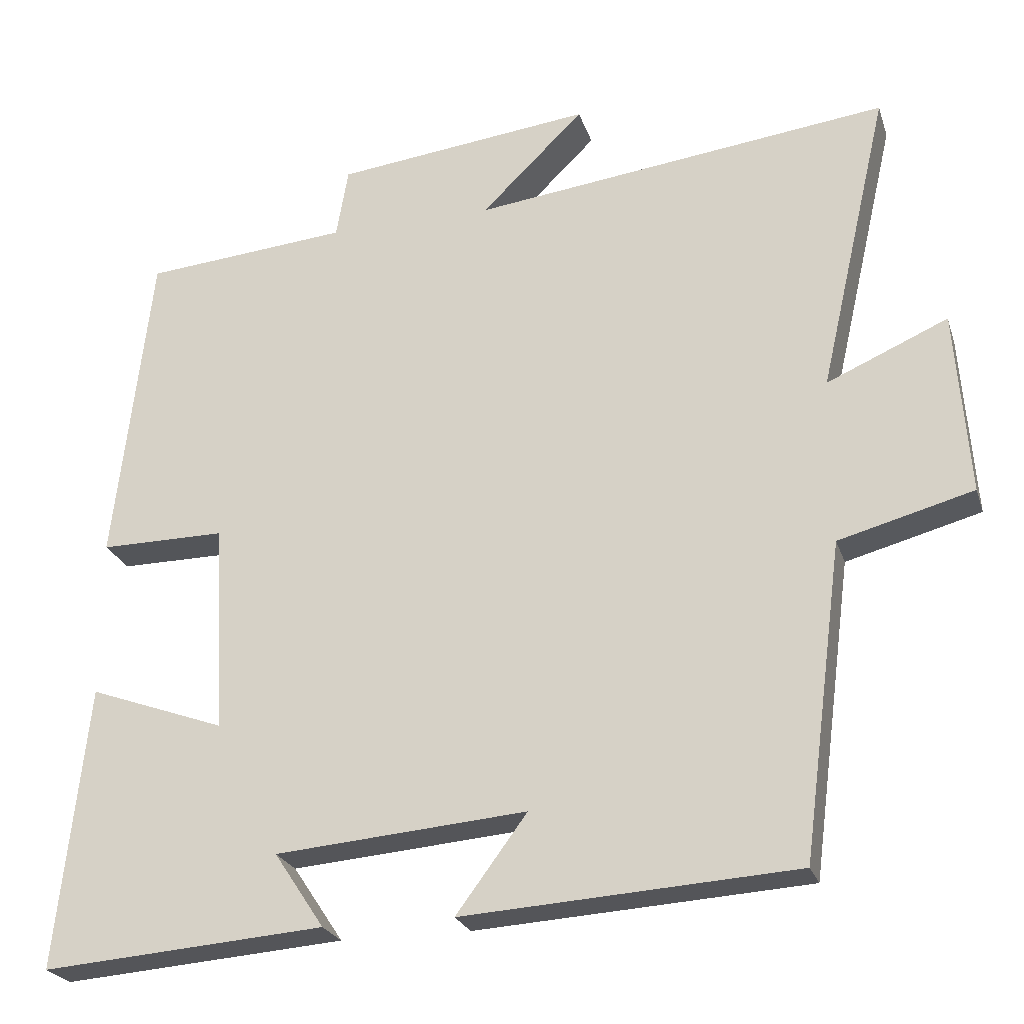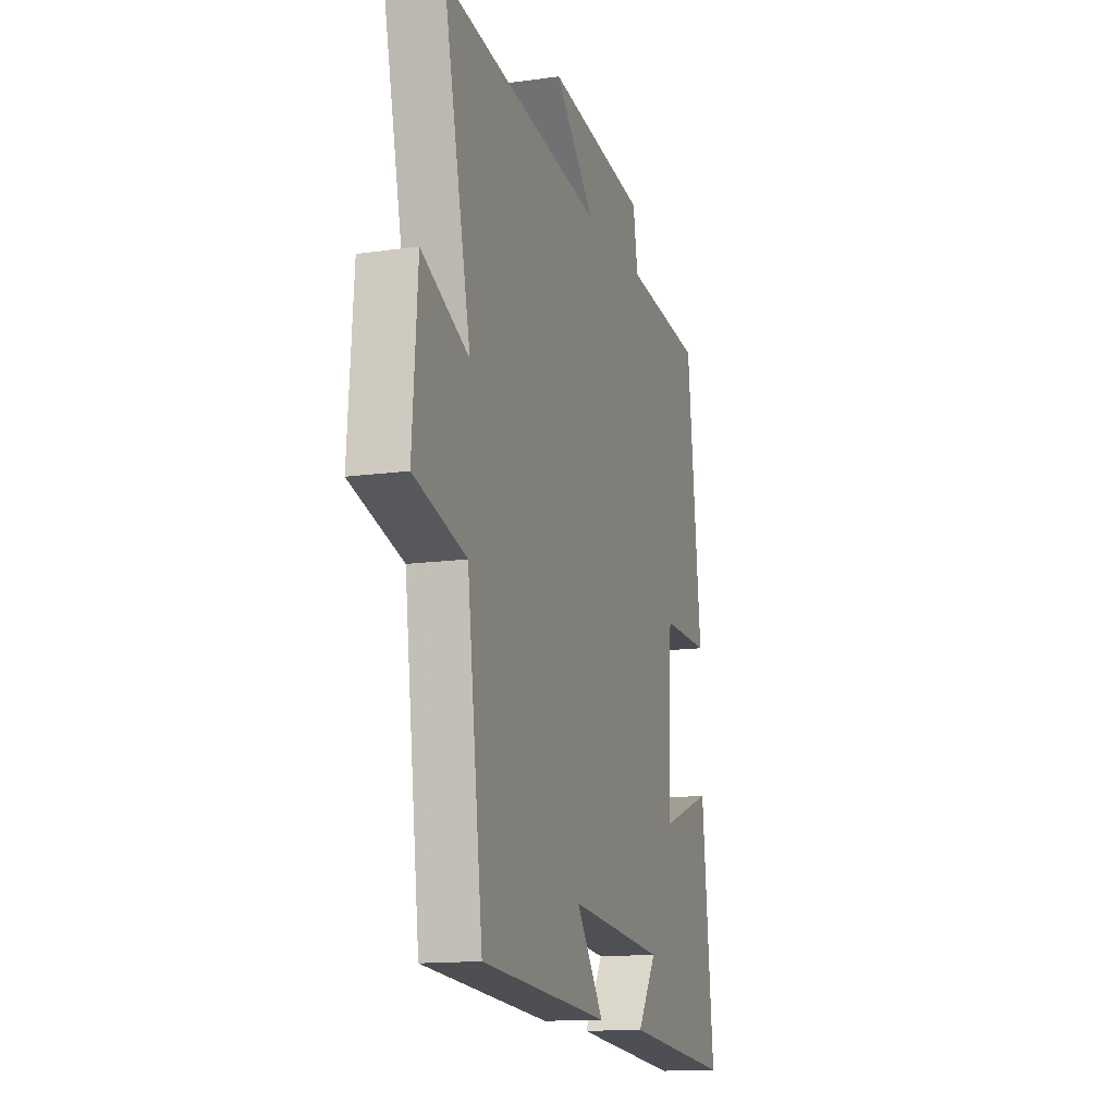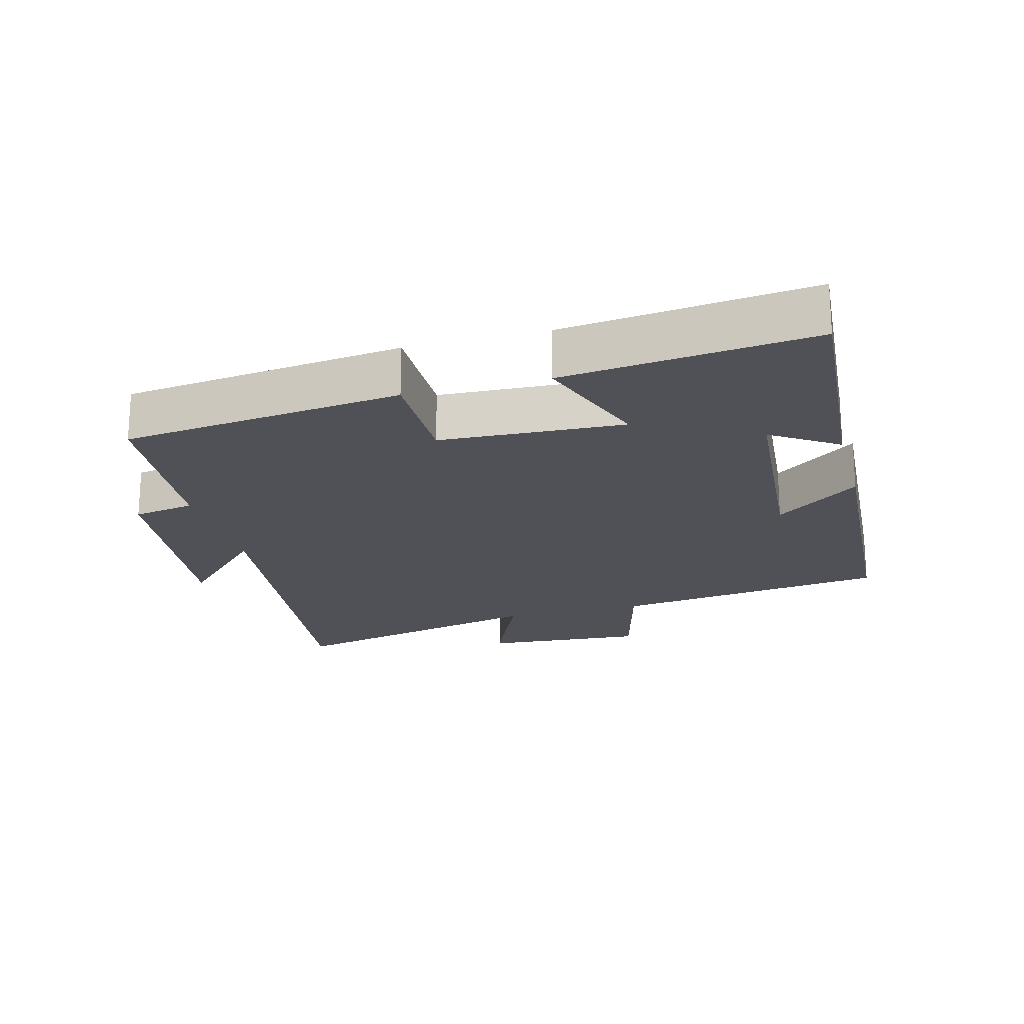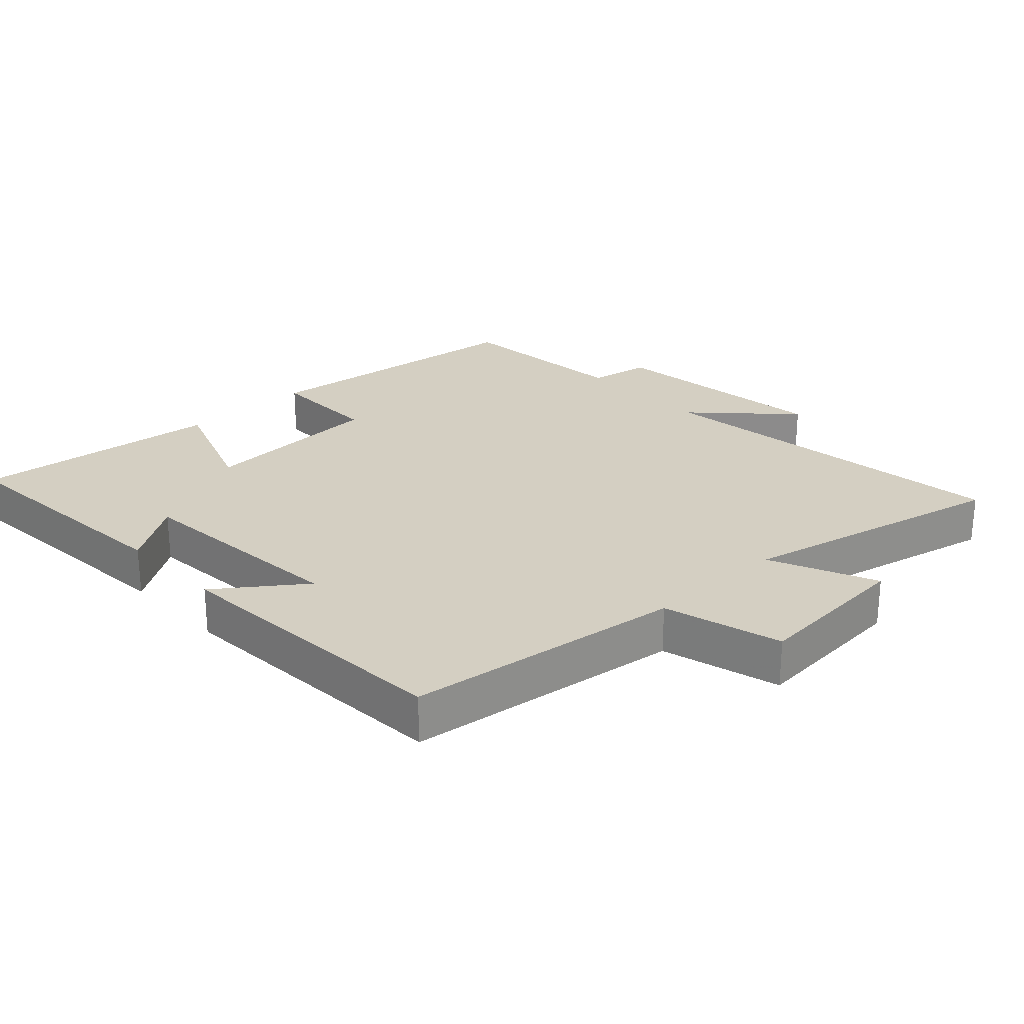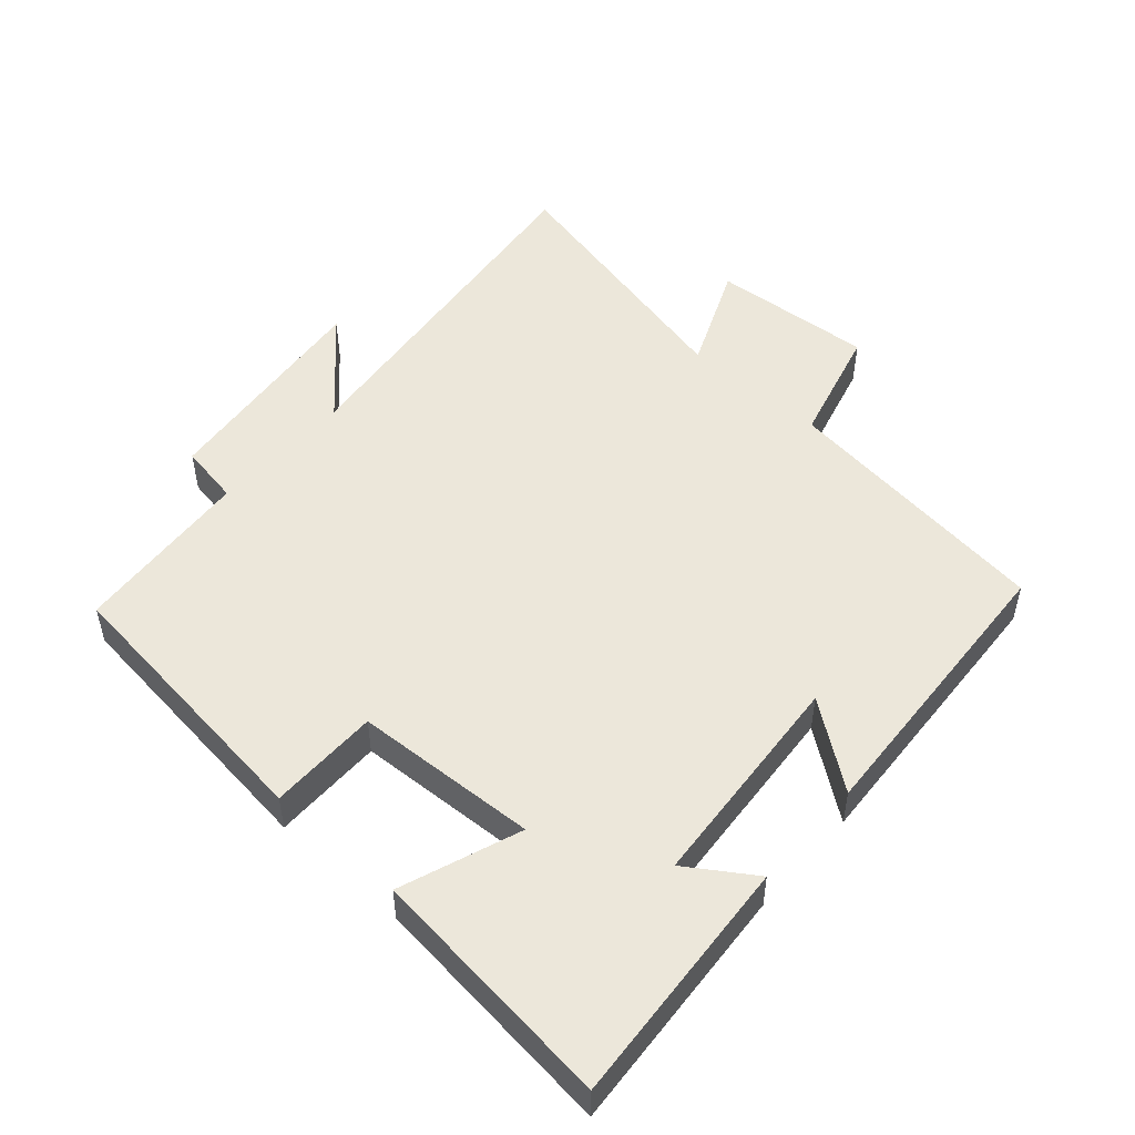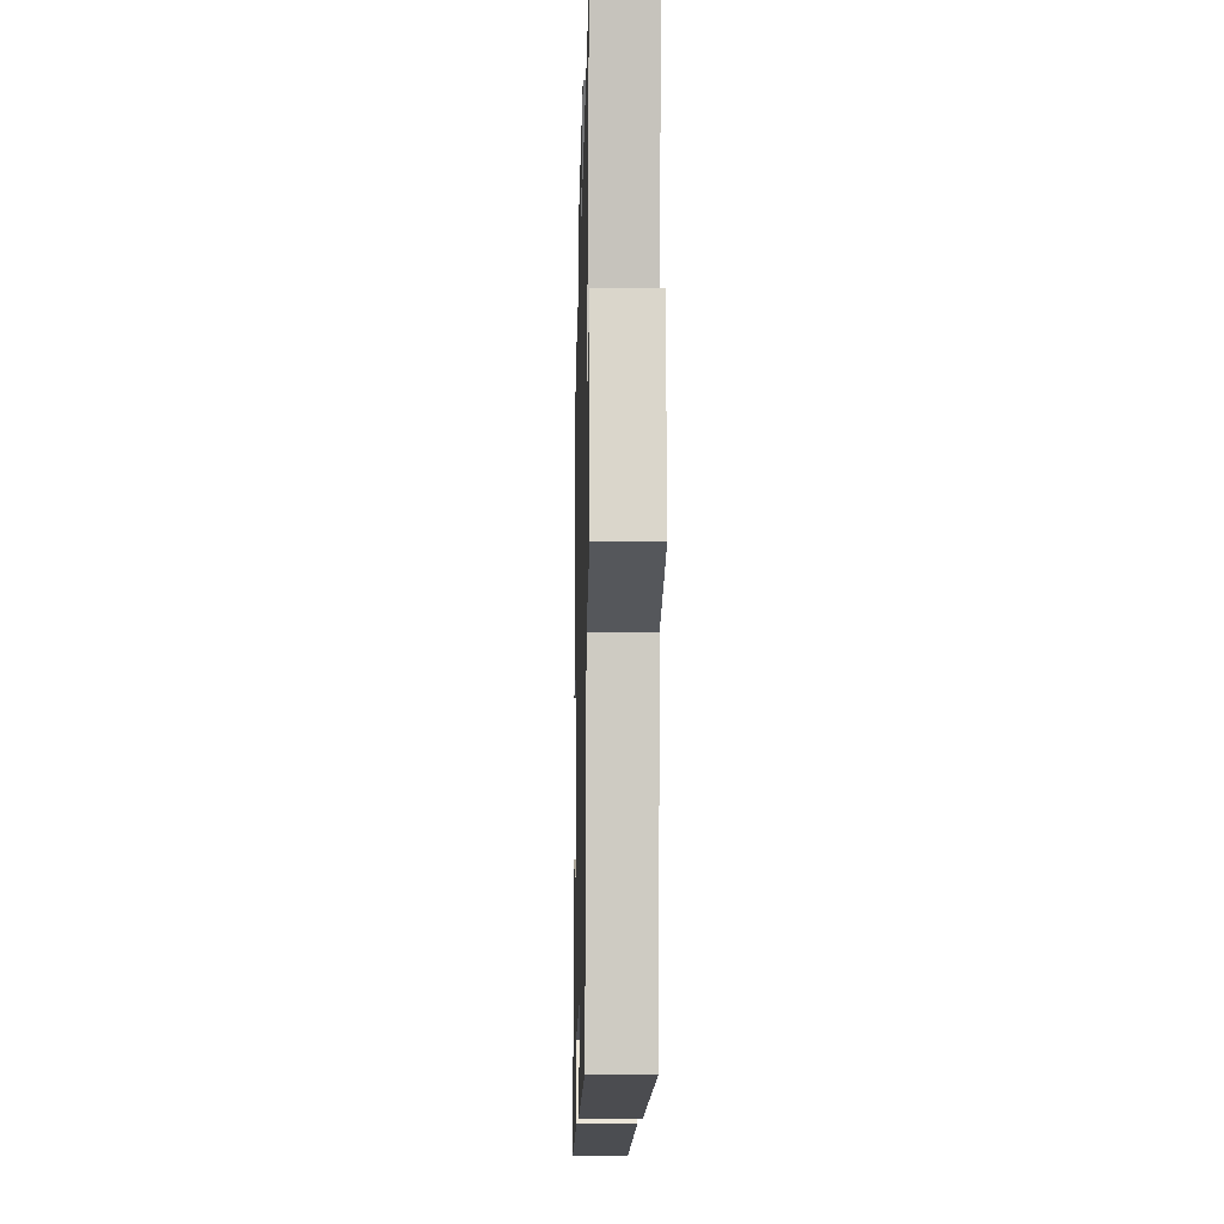
<metadata>
{"format":"obj","ext":"obj","renderer":"f3d","projection":"perspective","resolution":1024,"background":"white","views":[{"elev":-24.1,"azim":-164.0,"up":"+Z"},{"elev":-14.1,"azim":-72.8,"up":"+Z"},{"elev":-20.3,"azim":105.1,"up":"+Y"},{"elev":25.7,"azim":-133.2,"up":"+Y"},{"elev":50.4,"azim":131.7,"up":"+Y"},{"elev":-11.6,"azim":-91.4,"up":"+Z"}]}
</metadata>
<code>
v 0.541 0.07 -0.529
v 0.167 0.07 -0.5
v 0.233 0.07 -0.401
v -0.099 0.07 -0.373
v -0.005 0.07 -0.5
v -0.446 0.07 -0.472
v -0.5 0.07 -0.056
v -0.678 0.07 -0.008
v -0.66 0.07 0.236
v -0.5 0.07 0.166
v -0.592 0.07 0.568
v -0.04 0.07 0.5
v -0.176 0.07 0.633
v 0.164 0.07 0.593
v 0.18 0.07 0.5
v 0.451 0.07 0.476
v 0.5 0.07 0.054
v 0.334 0.07 0.055
v 0.32 0.07 -0.221
v 0.5 0.07 -0.156
v 0.541 0 -0.529
v 0.167 0 -0.5
v 0.233 0 -0.401
v -0.099 0 -0.373
v -0.005 0 -0.5
v -0.446 0 -0.472
v -0.5 0 -0.056
v -0.678 0 -0.008
v -0.66 0 0.236
v -0.5 0 0.166
v -0.592 0 0.568
v -0.04 0 0.5
v -0.176 0 0.633
v 0.164 0 0.593
v 0.18 0 0.5
v 0.451 0 0.476
v 0.5 0 0.054
v 0.334 0 0.055
v 0.32 0 -0.221
v 0.5 0 -0.156
f 19 20 1
f 15 16 17 18
f 15 18 19
f 12 13 14 15
f 12 15 19
f 10 11 12 19
f 9 10 19
f 8 9 19
f 7 8 19
f 4 5 6 7
f 3 4 7 19
f 1 2 3
f 1 3 19
f 21 40 39
f 38 37 36 35
f 39 38 35
f 35 34 33 32
f 39 35 32
f 39 32 31 30
f 39 30 29
f 39 29 28
f 39 28 27
f 27 26 25 24
f 39 27 24 23
f 23 22 21
f 39 23 21
f 1 21 22 2
f 2 22 23 3
f 3 23 24 4
f 4 24 25 5
f 5 25 26 6
f 6 26 27 7
f 7 27 28 8
f 8 28 29 9
f 9 29 30 10
f 10 30 31 11
f 11 31 32 12
f 12 32 33 13
f 13 33 34 14
f 14 34 35 15
f 15 35 36 16
f 16 36 37 17
f 17 37 38 18
f 18 38 39 19
f 19 39 40 20
f 20 40 21 1

</code>
